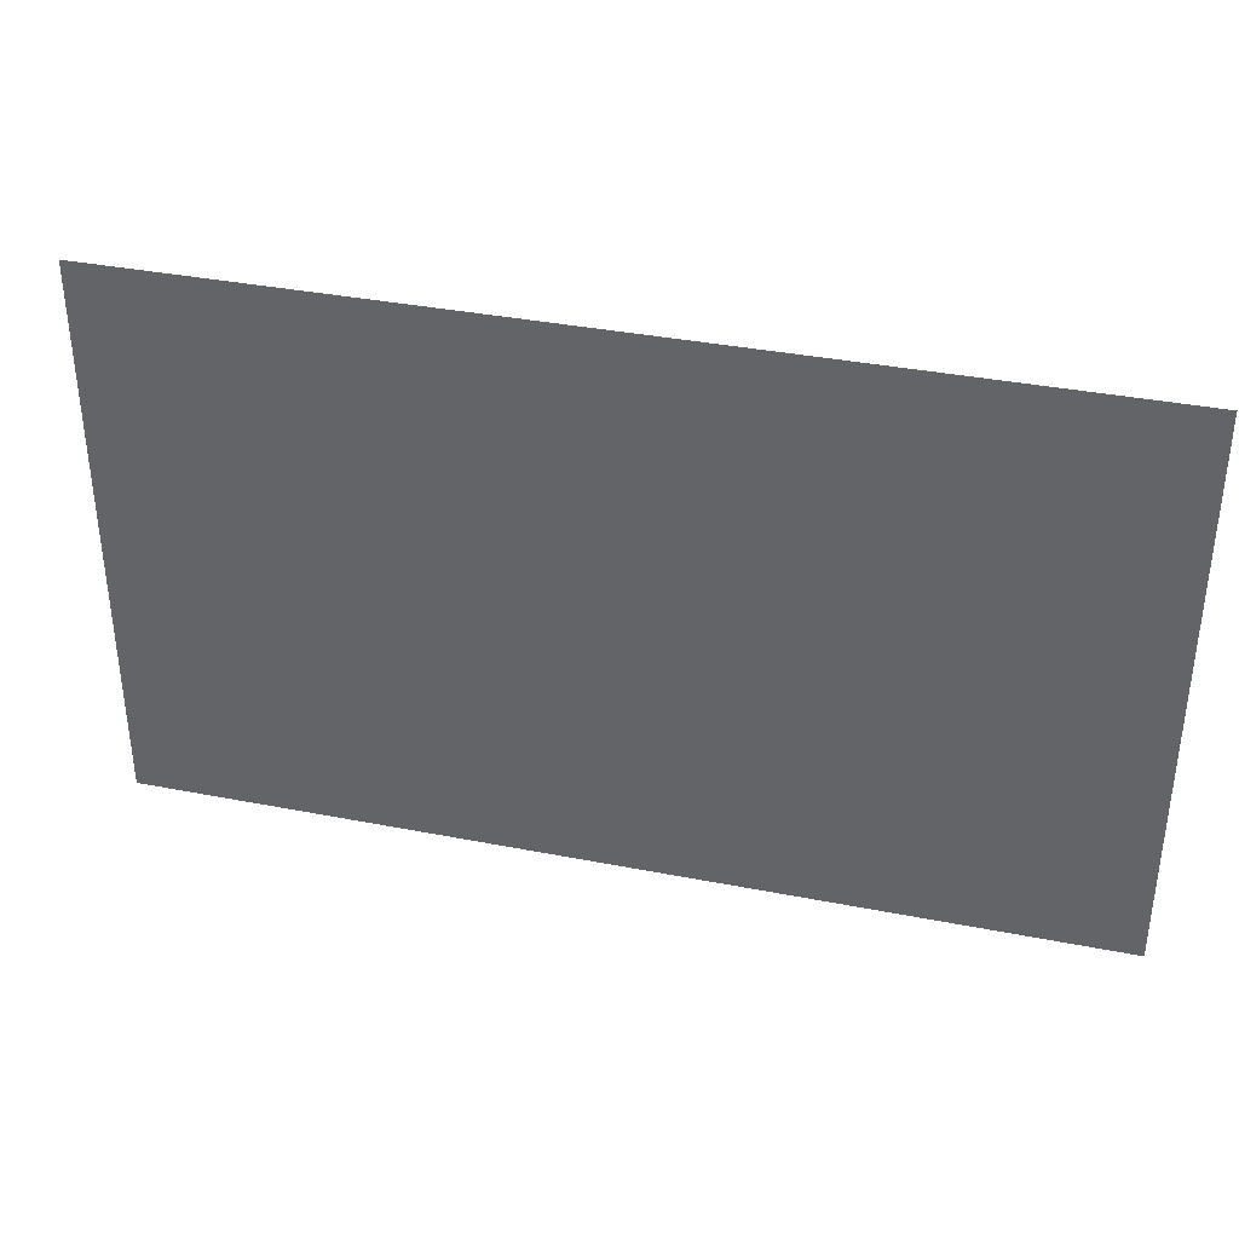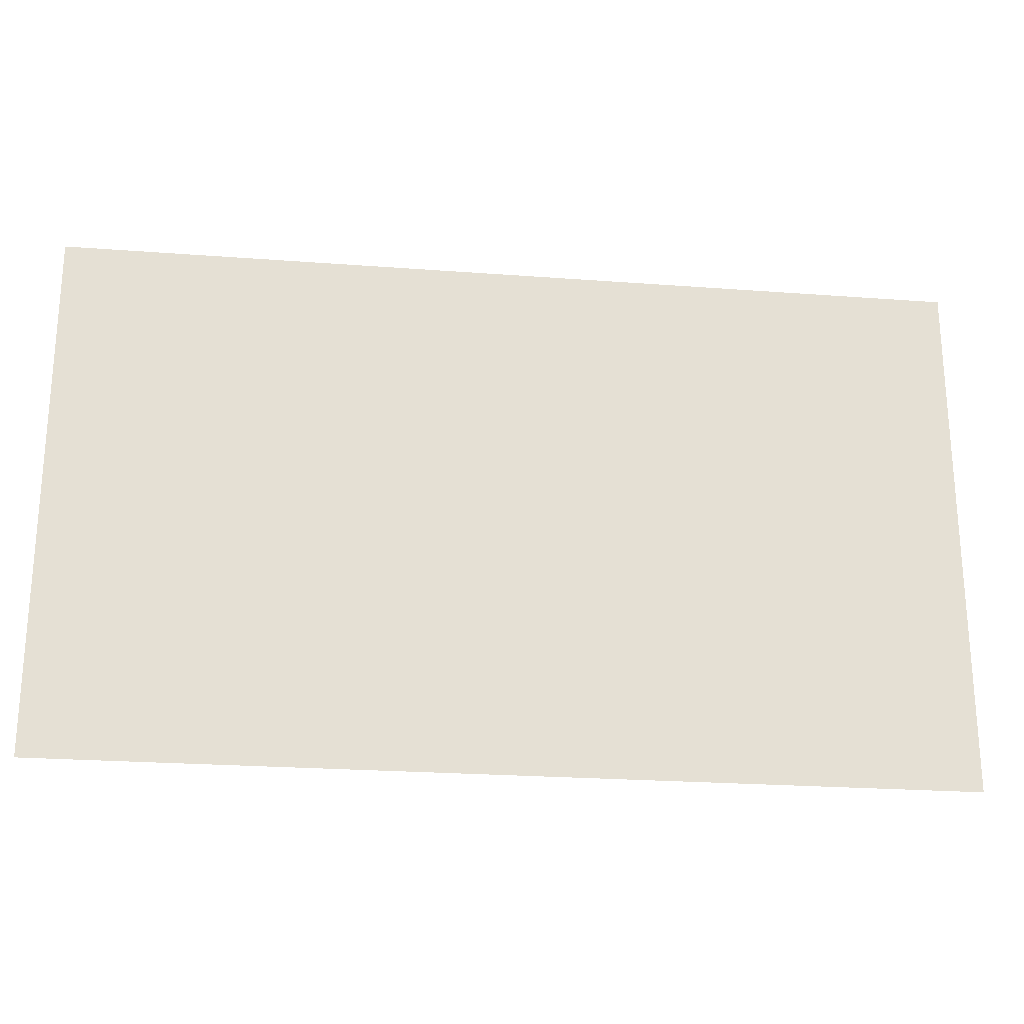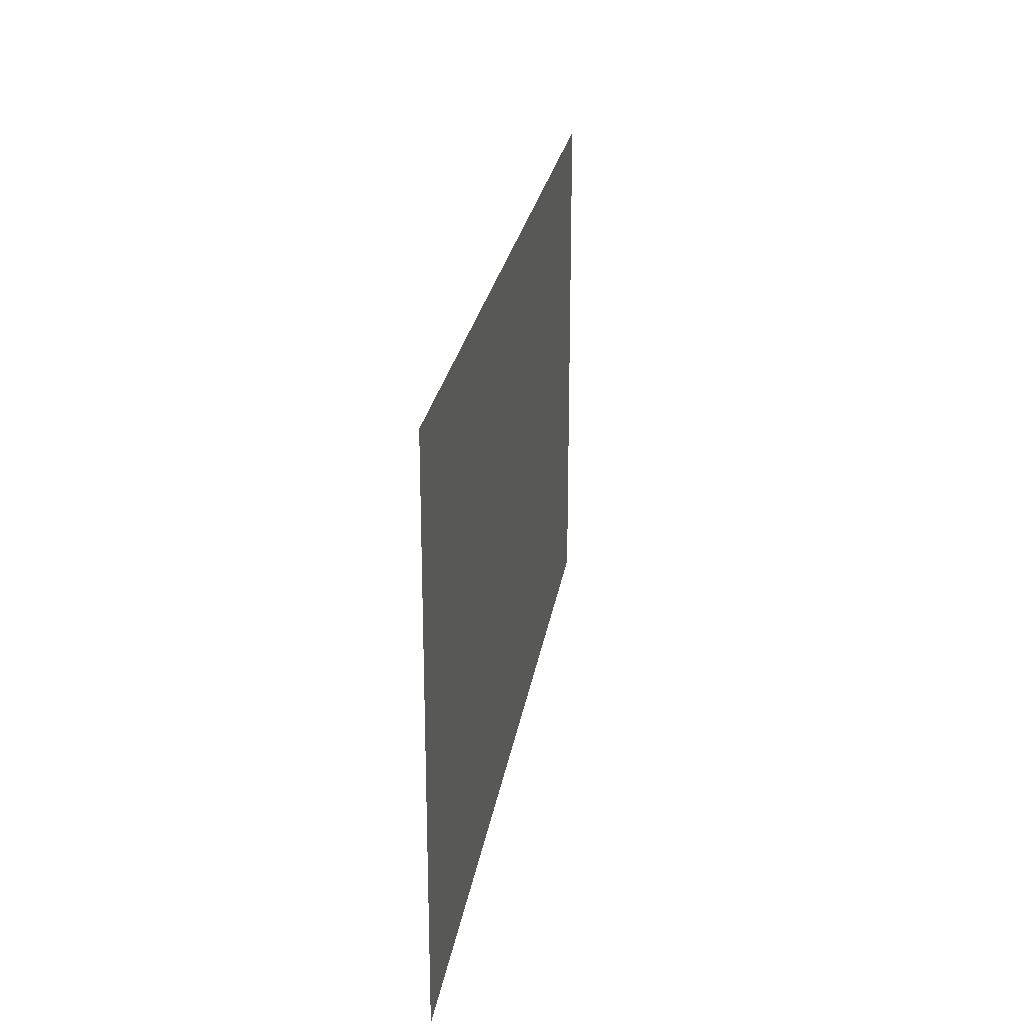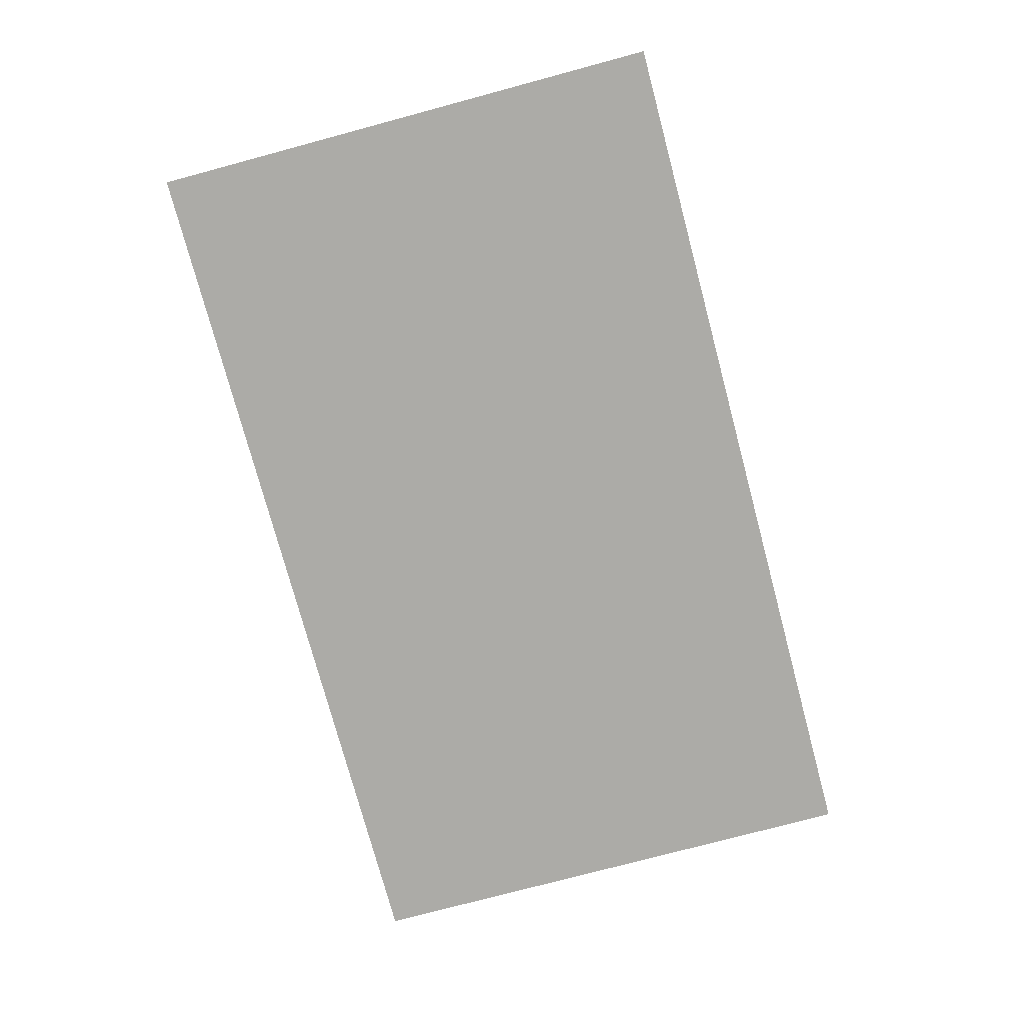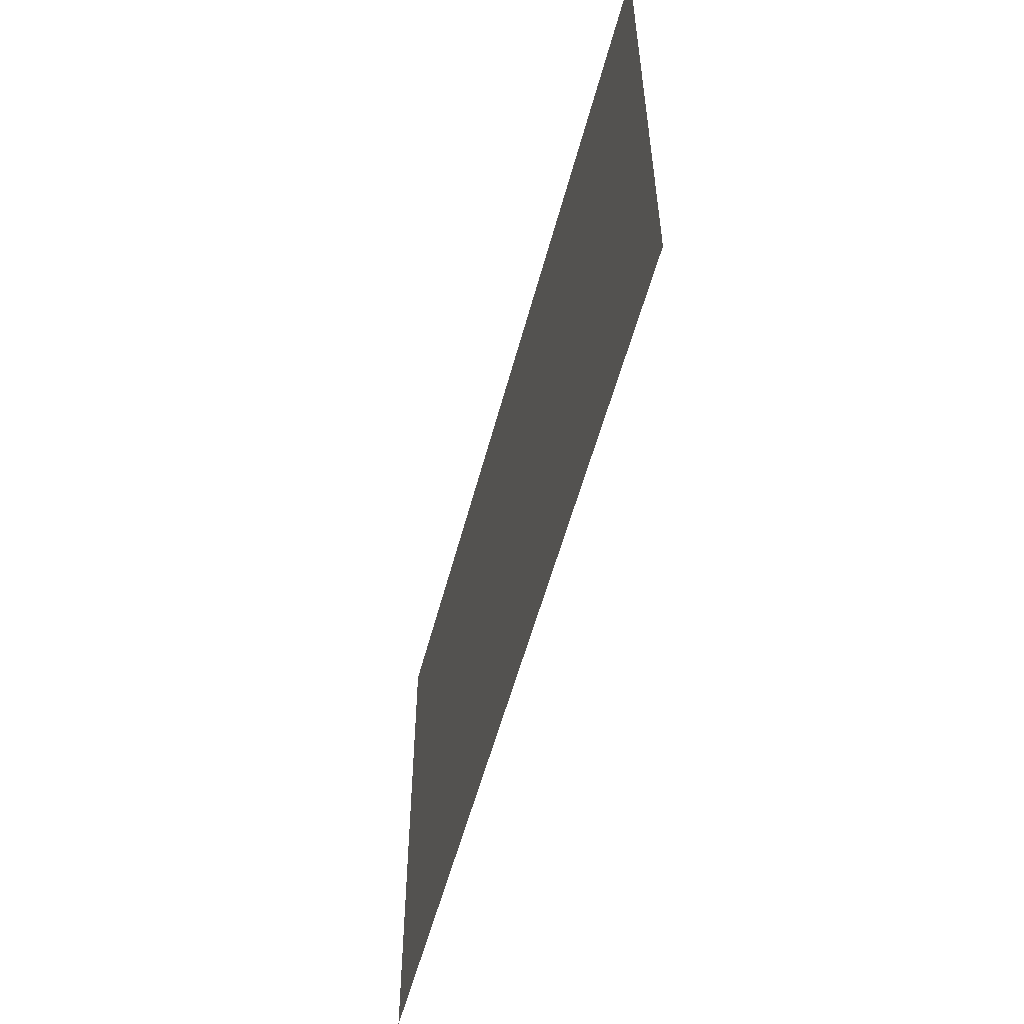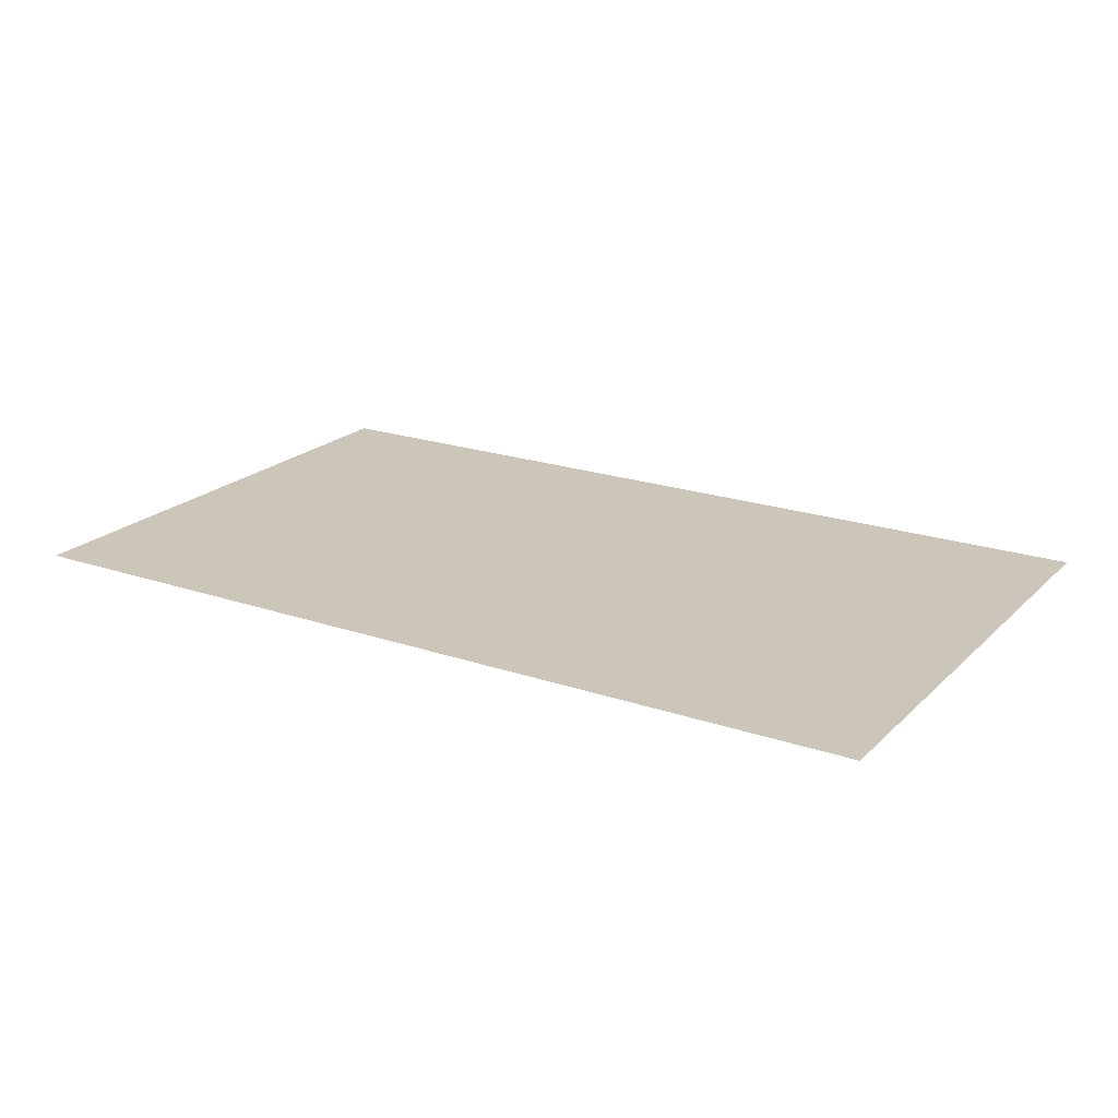
<metadata>
{"format":"obj","ext":"obj","renderer":"f3d","projection":"perspective","resolution":1024,"background":"white","views":[{"elev":36.3,"azim":-165.6,"up":"+Z"},{"elev":-23.7,"azim":172.8,"up":"+Z"},{"elev":24.1,"azim":-81.4,"up":"+Z"},{"elev":-76.2,"azim":-75.0,"up":"+Y"},{"elev":-54.2,"azim":75.5,"up":"+Z"},{"elev":20.8,"azim":31.6,"up":"+Y"}]}
</metadata>
<code>
o Cube_Cube.001
v 2.284 -0 0.5
v 2.284 1 0.5
v 2.284 1 -0.5
v 2.284 0 -0.5
v 3.284 1 -0.5
v 3.284 0 -0.5
v 3.284 1 0.5
v 3.284 -0 0.5
f 1 2 3 4
f 4 3 5 6
f 6 5 7 8
f 8 7 2 1
f 4 6 8 1
f 5 3 2 7
o Cube.001_Cube.002
v -3.248 -0 0.5
v -3.248 1 0.5
v -3.248 1 -0.5
v -3.248 0 -0.5
v -2.248 1 -0.5
v -2.248 0 -0.5
v -2.248 1 0.5
v -2.248 -0 0.5
f 9 10 11 12
f 12 11 13 14
f 14 13 15 16
f 16 15 10 9
f 12 14 16 9
f 13 11 10 15
o Plane.001
v -2.676 0.1 1.576
v 2.676 0.1 1.576
v 2.676 0.1 -1.576
v -2.676 0.1 -1.576
f 17 18 19 20

</code>
